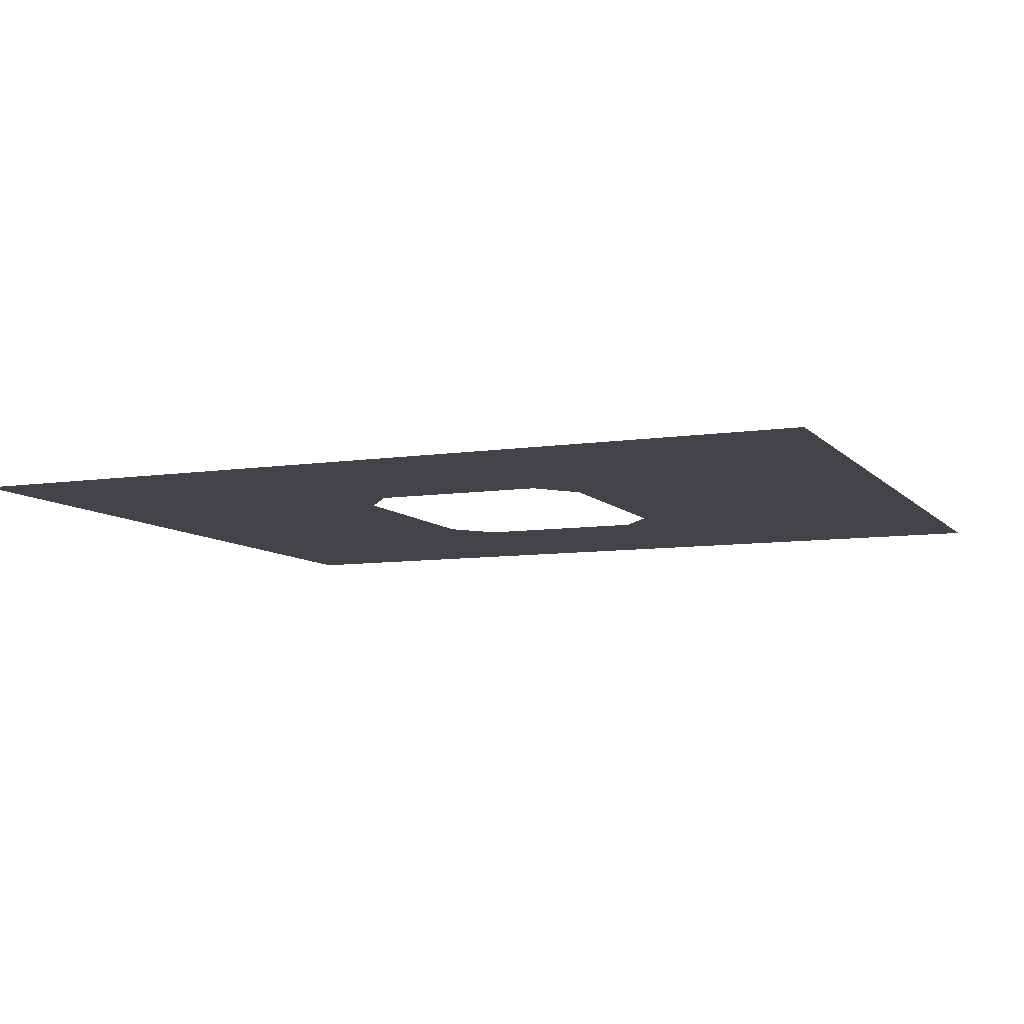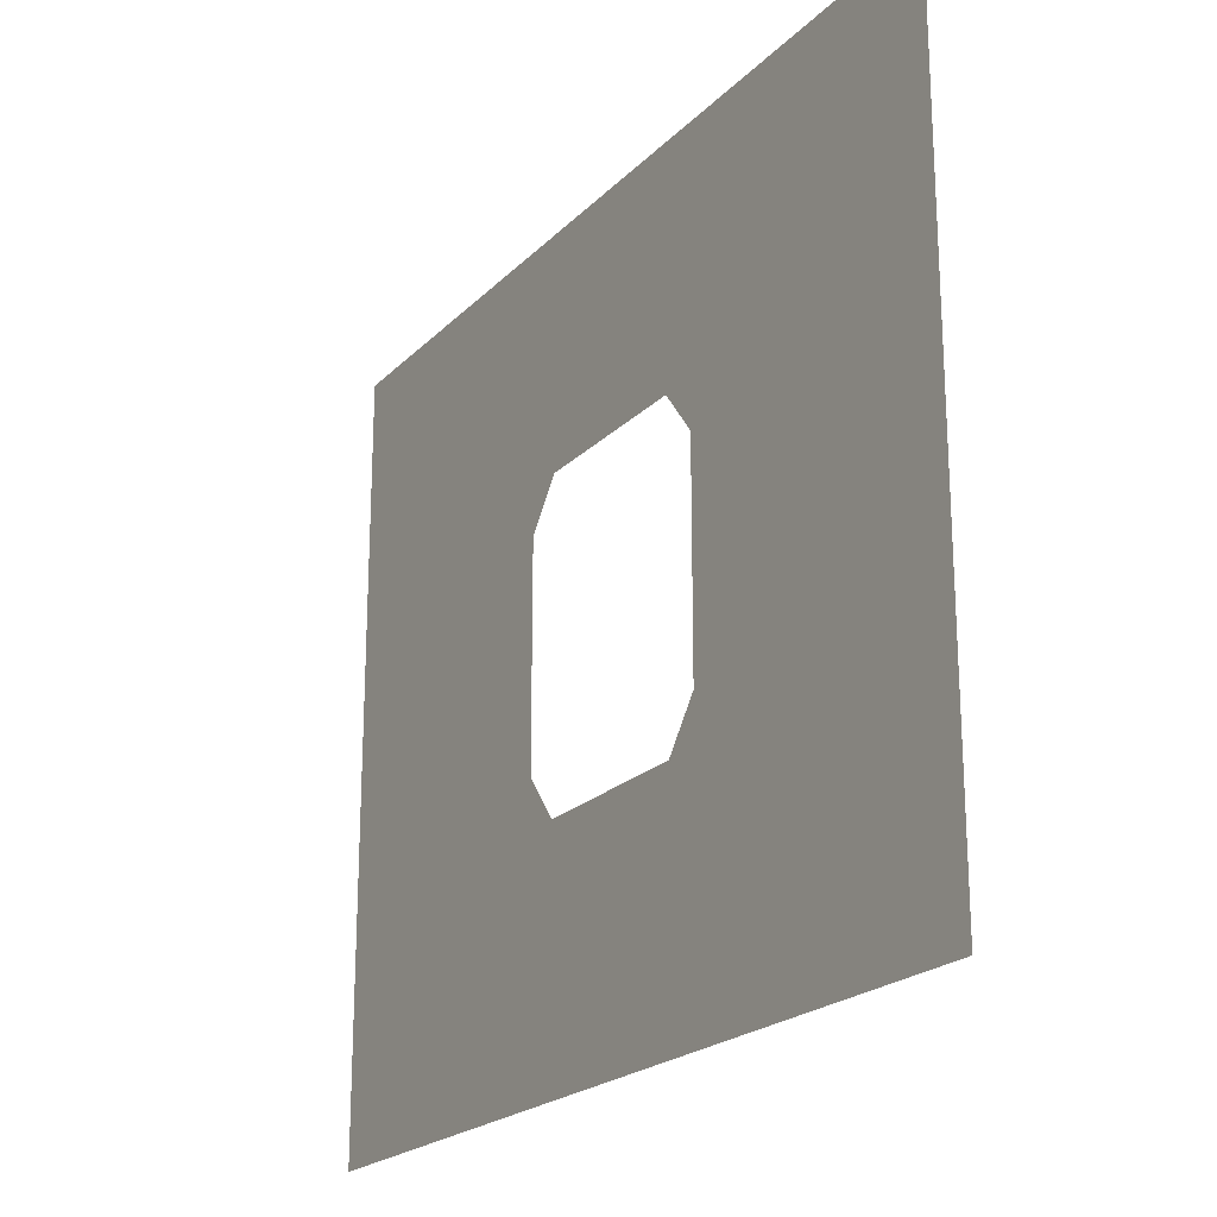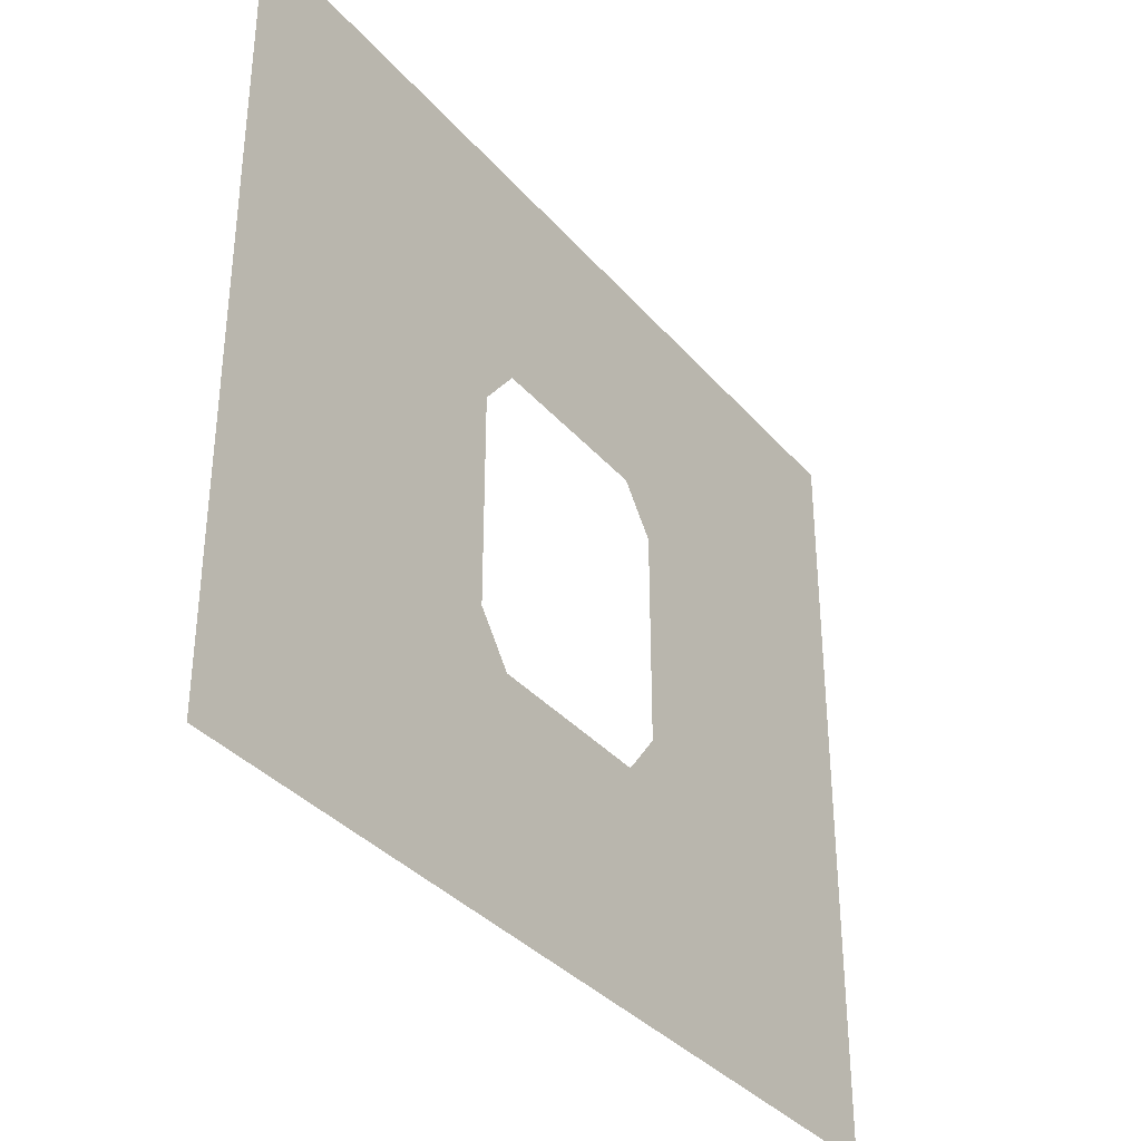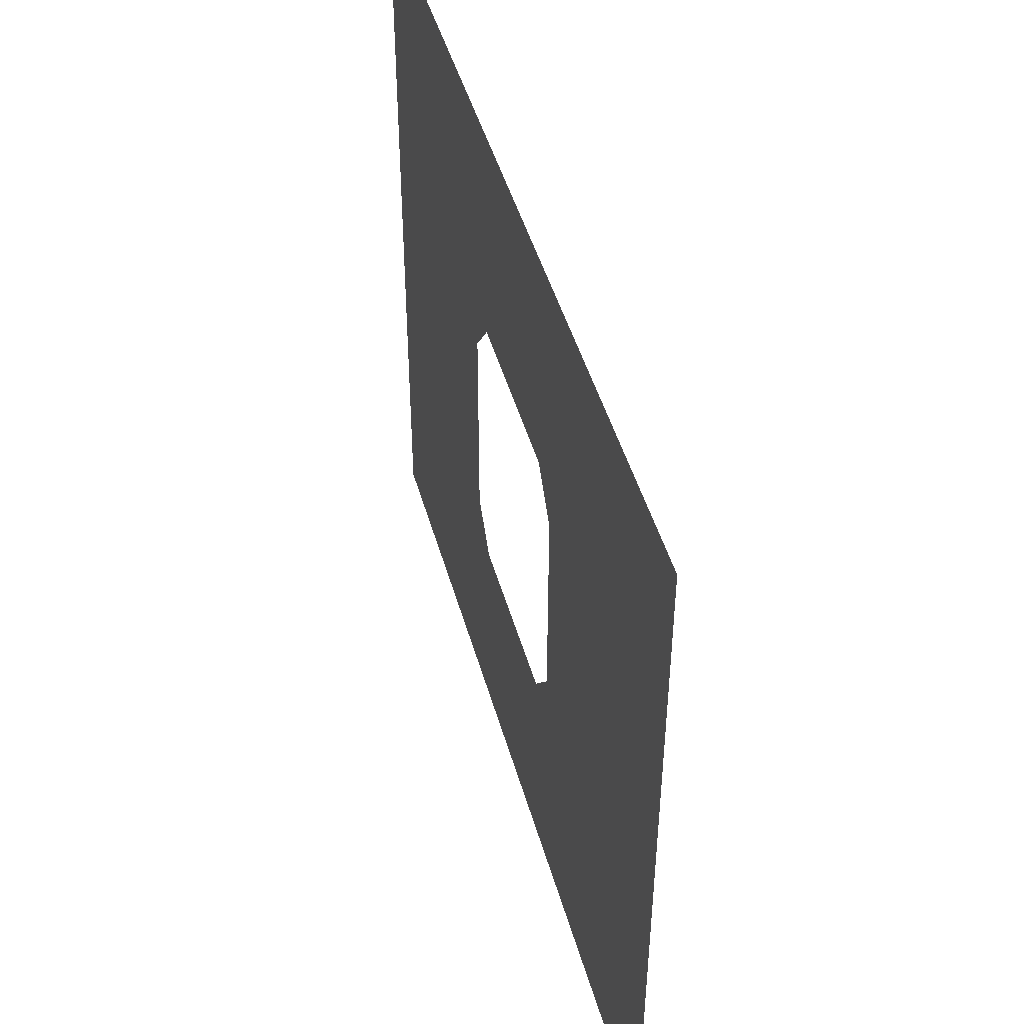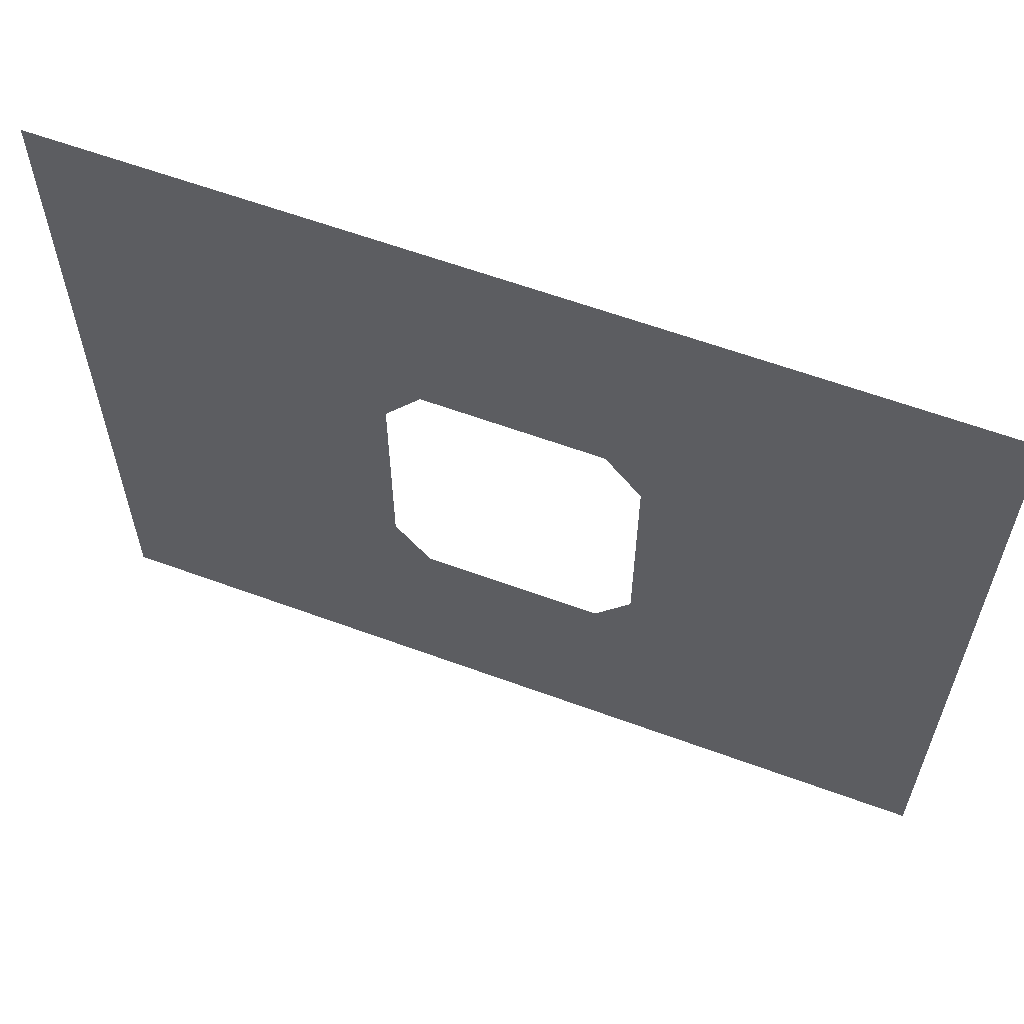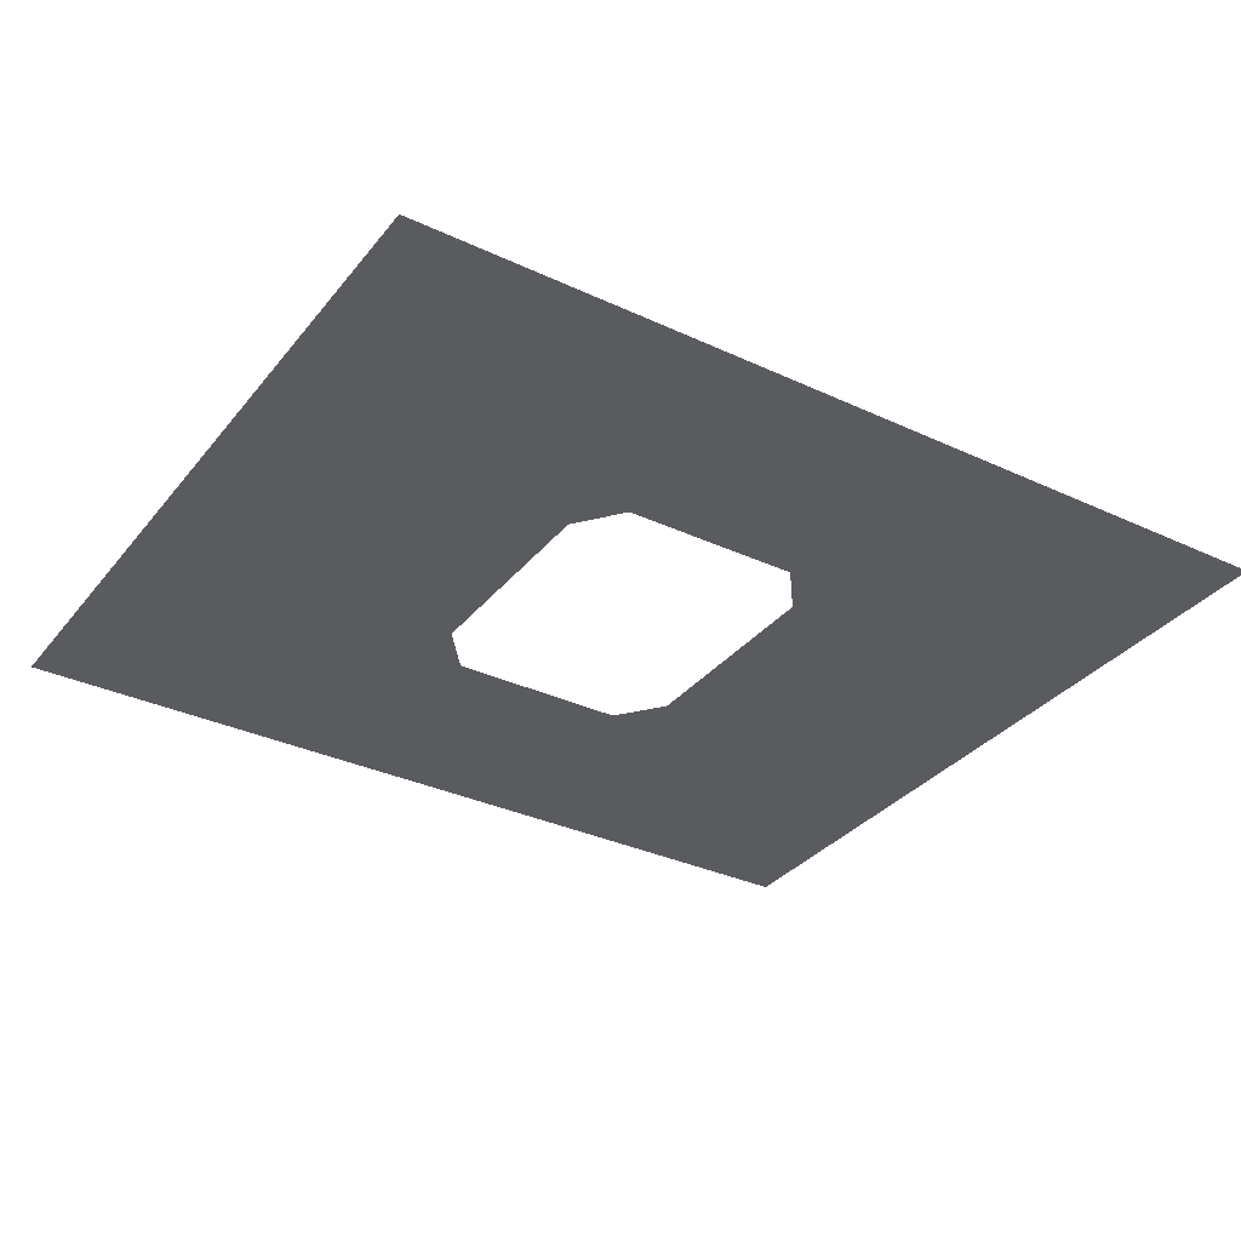
<metadata>
{"format":"obj","ext":"obj","renderer":"f3d","projection":"perspective","resolution":1024,"background":"white","views":[{"elev":-8.3,"azim":-157.2,"up":"+Y"},{"elev":-21.4,"azim":59.0,"up":"+Z"},{"elev":-35.5,"azim":124.8,"up":"+Z"},{"elev":46.3,"azim":-105.4,"up":"+Z"},{"elev":60.8,"azim":20.6,"up":"+Z"},{"elev":-33.2,"azim":-32.6,"up":"+Y"}]}
</metadata>
<code>
g default
v -5.91 -0.07004 5.254
v -4.692 -0.07004 5.254
v -3.475 -0.07004 5.254
v -2.257 -0.07004 5.254
v -1.04 -0.07004 5.254
v 0.1776 -0.07004 5.254
v 1.395 -0.07004 5.254
v 2.613 -0.07004 5.254
v 3.83 -0.07004 5.254
v 5.048 -0.07004 5.254
v 6.265 -0.07004 5.254
v -5.91 -0.07004 4.203
v -4.692 -0.07004 4.203
v -3.475 -0.07004 4.203
v -2.257 -0.07004 4.203
v -1.04 -0.07004 4.203
v 0.1776 -0.07004 4.203
v 1.395 -0.07004 4.203
v 2.613 -0.07004 4.203
v 3.83 -0.07004 4.203
v 5.048 -0.07004 4.203
v 6.265 -0.07004 4.203
v -5.91 -0.07004 3.152
v -4.692 -0.07004 3.152
v -3.475 -0.07004 3.152
v -2.257 -0.07004 3.152
v -1.04 -0.07004 3.152
v 0.1776 -0.07004 3.152
v 1.395 -0.07004 3.152
v 2.613 -0.07004 3.152
v 3.83 -0.07004 3.152
v 5.048 -0.07004 3.152
v 6.265 -0.07004 3.152
v -5.91 -0.07004 2.101
v -4.692 -0.07004 2.101
v -3.475 -0.07004 2.101
v -2.257 -0.07004 2.101
v -1.04 -0.07004 2.101
v 0.1776 -0.07004 2.101
v 1.395 -0.07004 2.101
v 2.613 -0.07004 2.101
v 3.83 -0.07004 2.101
v 5.048 -0.07004 2.101
v 6.265 -0.07004 2.101
v -5.91 -0.07004 1.051
v -4.692 -0.07004 1.051
v -3.475 -0.07004 1.051
v -2.257 -0.07004 1.051
v -1.531 -0.07004 1.475
v 1.886 -0.07004 1.475
v 2.613 -0.07004 1.051
v 3.83 -0.07004 1.051
v 5.048 -0.07004 1.051
v 6.265 -0.07004 1.051
v -5.91 -0.07004 0
v -4.692 -0.07004 0
v -3.475 -0.07004 0
v -2.257 -0.07004 0
v -1.531 -0.07004 0
v 1.886 -0.07004 0
v 2.613 -0.07004 0
v 3.83 -0.07004 0
v 5.048 -0.07004 0
v 6.265 -0.07004 0
v -5.91 -0.07004 -1.051
v -4.692 -0.07004 -1.051
v -3.475 -0.07004 -1.051
v -2.257 -0.07004 -1.051
v -1.531 -0.07004 -1.475
v 1.886 -0.07004 -1.475
v 2.613 -0.07004 -1.051
v 3.83 -0.07004 -1.051
v 5.048 -0.07004 -1.051
v 6.265 -0.07004 -1.051
v -5.91 -0.07004 -2.101
v -4.692 -0.07004 -2.101
v -3.475 -0.07004 -2.101
v -2.257 -0.07004 -2.101
v -1.04 -0.07004 -2.101
v 0.1776 -0.07004 -2.101
v 1.395 -0.07004 -2.101
v 2.613 -0.07004 -2.101
v 3.83 -0.07004 -2.101
v 5.048 -0.07004 -2.101
v 6.265 -0.07004 -2.101
v -5.91 -0.07004 -3.152
v -4.692 -0.07004 -3.152
v -3.475 -0.07004 -3.152
v -2.257 -0.07004 -3.152
v -1.04 -0.07004 -3.152
v 0.1776 -0.07004 -3.152
v 1.395 -0.07004 -3.152
v 2.613 -0.07004 -3.152
v 3.83 -0.07004 -3.152
v 5.048 -0.07004 -3.152
v 6.265 -0.07004 -3.152
v -5.91 -0.07004 -4.203
v -4.692 -0.07004 -4.203
v -3.475 -0.07004 -4.203
v -2.257 -0.07004 -4.203
v -1.04 -0.07004 -4.203
v 0.1776 -0.07004 -4.203
v 1.395 -0.07004 -4.203
v 2.613 -0.07004 -4.203
v 3.83 -0.07004 -4.203
v 5.048 -0.07004 -4.203
v 6.265 -0.07004 -4.203
v -5.91 -0.07004 -5.254
v -4.692 -0.07004 -5.254
v -3.475 -0.07004 -5.254
v -2.257 -0.07004 -5.254
v -1.04 -0.07004 -5.254
v 0.1776 -0.07004 -5.254
v 1.395 -0.07004 -5.254
v 2.613 -0.07004 -5.254
v 3.83 -0.07004 -5.254
v 5.048 -0.07004 -5.254
v 6.265 -0.07004 -5.254
g pPlane3
f 1 2 13 12
f 2 3 14 13
f 3 4 15 14
f 4 5 16 15
f 5 6 17 16
f 6 7 18 17
f 7 8 19 18
f 8 9 20 19
f 9 10 21 20
f 10 11 22 21
f 12 13 24 23
f 13 14 25 24
f 14 15 26 25
f 15 16 27 26
f 16 17 28 27
f 17 18 29 28
f 18 19 30 29
f 19 20 31 30
f 20 21 32 31
f 21 22 33 32
f 23 24 35 34
f 24 25 36 35
f 25 26 37 36
f 26 27 38 37
f 27 28 39 38
f 28 29 40 39
f 29 30 41 40
f 30 31 42 41
f 31 32 43 42
f 32 33 44 43
f 34 35 46 45
f 35 36 47 46
f 36 37 48 47
f 37 38 49 48
f 40 41 51 50
f 41 42 52 51
f 42 43 53 52
f 43 44 54 53
f 45 46 56 55
f 46 47 57 56
f 47 48 58 57
f 48 49 59 58
f 50 51 61 60
f 51 52 62 61
f 52 53 63 62
f 53 54 64 63
f 55 56 66 65
f 56 57 67 66
f 57 58 68 67
f 58 59 69 68
f 60 61 71 70
f 61 62 72 71
f 62 63 73 72
f 63 64 74 73
f 65 66 76 75
f 66 67 77 76
f 67 68 78 77
f 68 69 79 78
f 70 71 82 81
f 71 72 83 82
f 72 73 84 83
f 73 74 85 84
f 75 76 87 86
f 76 77 88 87
f 77 78 89 88
f 78 79 90 89
f 79 80 91 90
f 80 81 92 91
f 81 82 93 92
f 82 83 94 93
f 83 84 95 94
f 84 85 96 95
f 86 87 98 97
f 87 88 99 98
f 88 89 100 99
f 89 90 101 100
f 90 91 102 101
f 91 92 103 102
f 92 93 104 103
f 93 94 105 104
f 94 95 106 105
f 95 96 107 106
f 97 98 109 108
f 98 99 110 109
f 99 100 111 110
f 100 101 112 111
f 101 102 113 112
f 102 103 114 113
f 103 104 115 114
f 104 105 116 115
f 105 106 117 116
f 106 107 118 117

</code>
